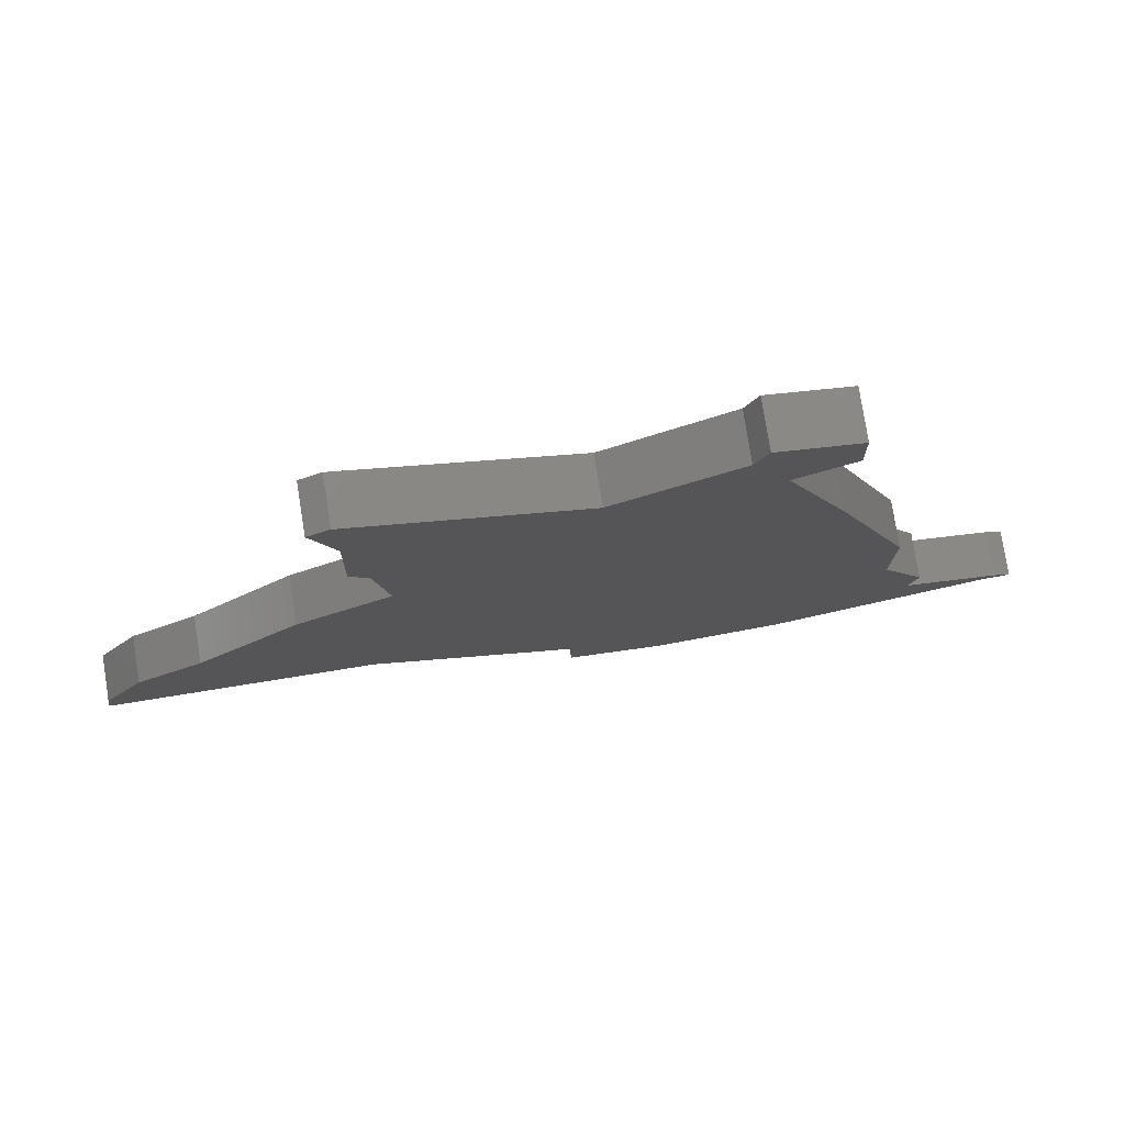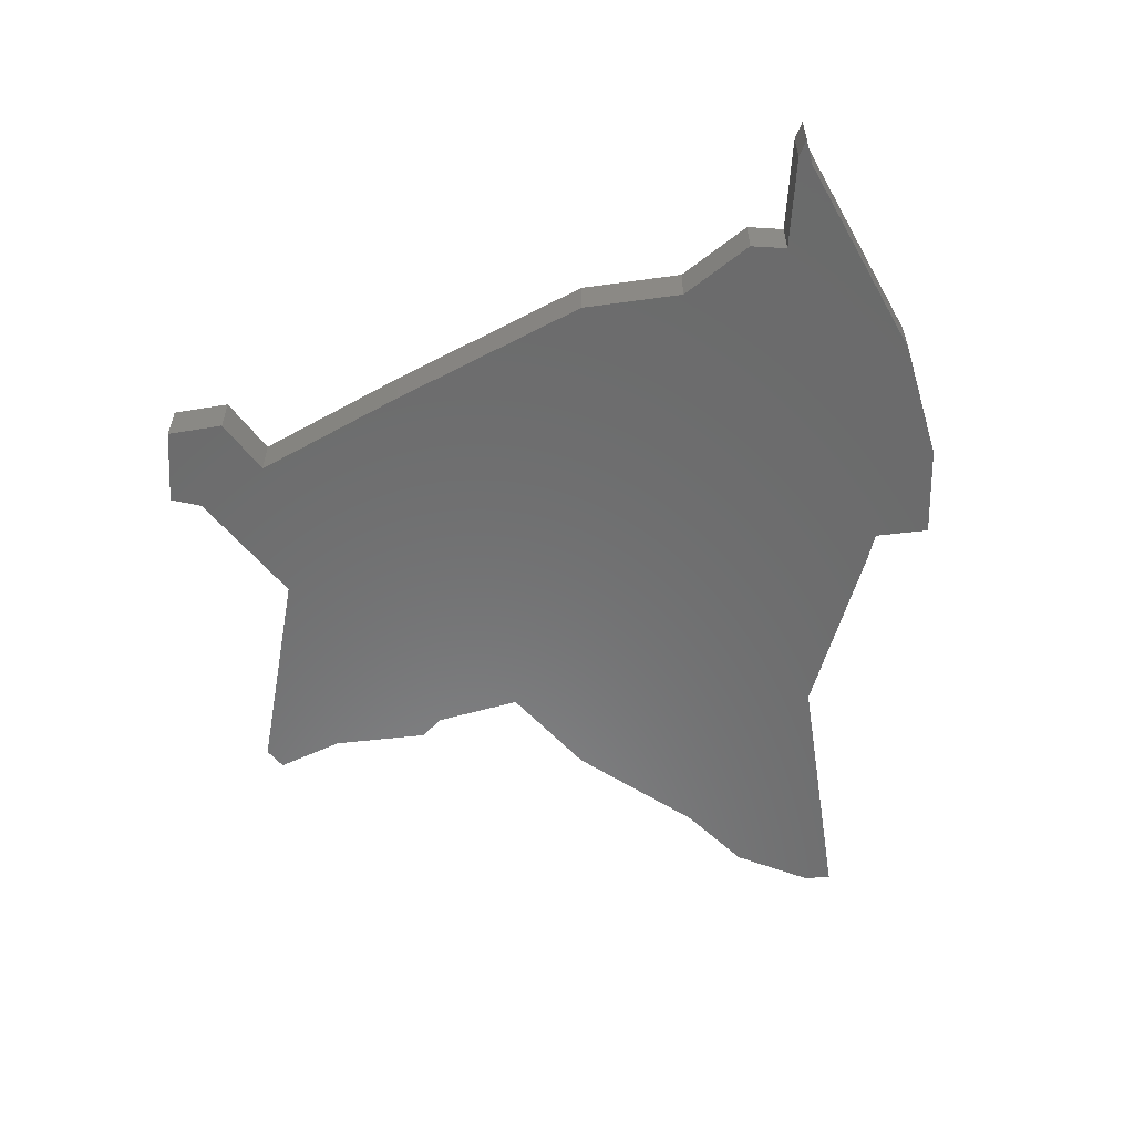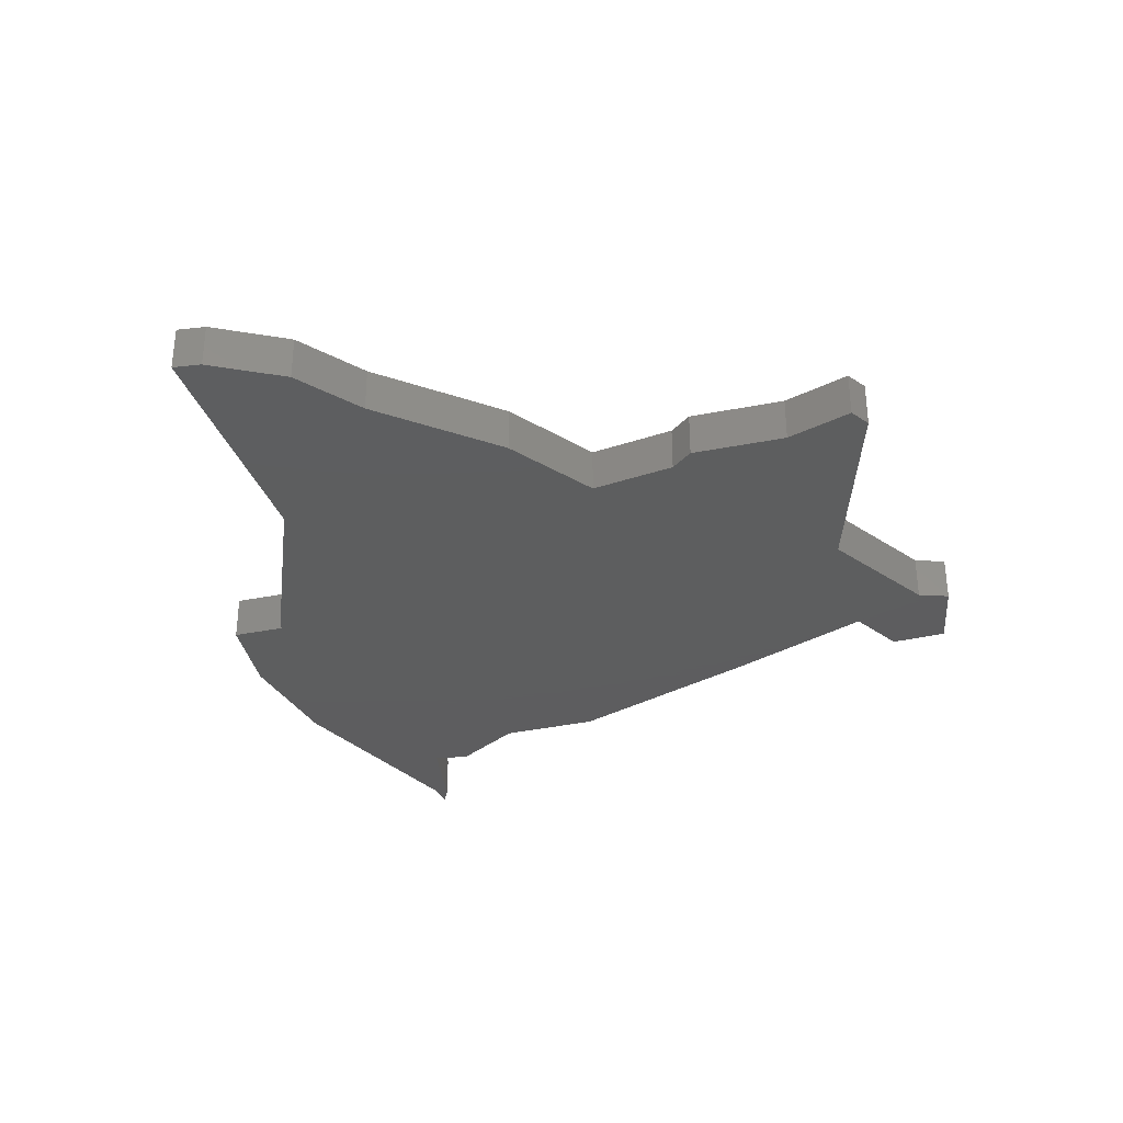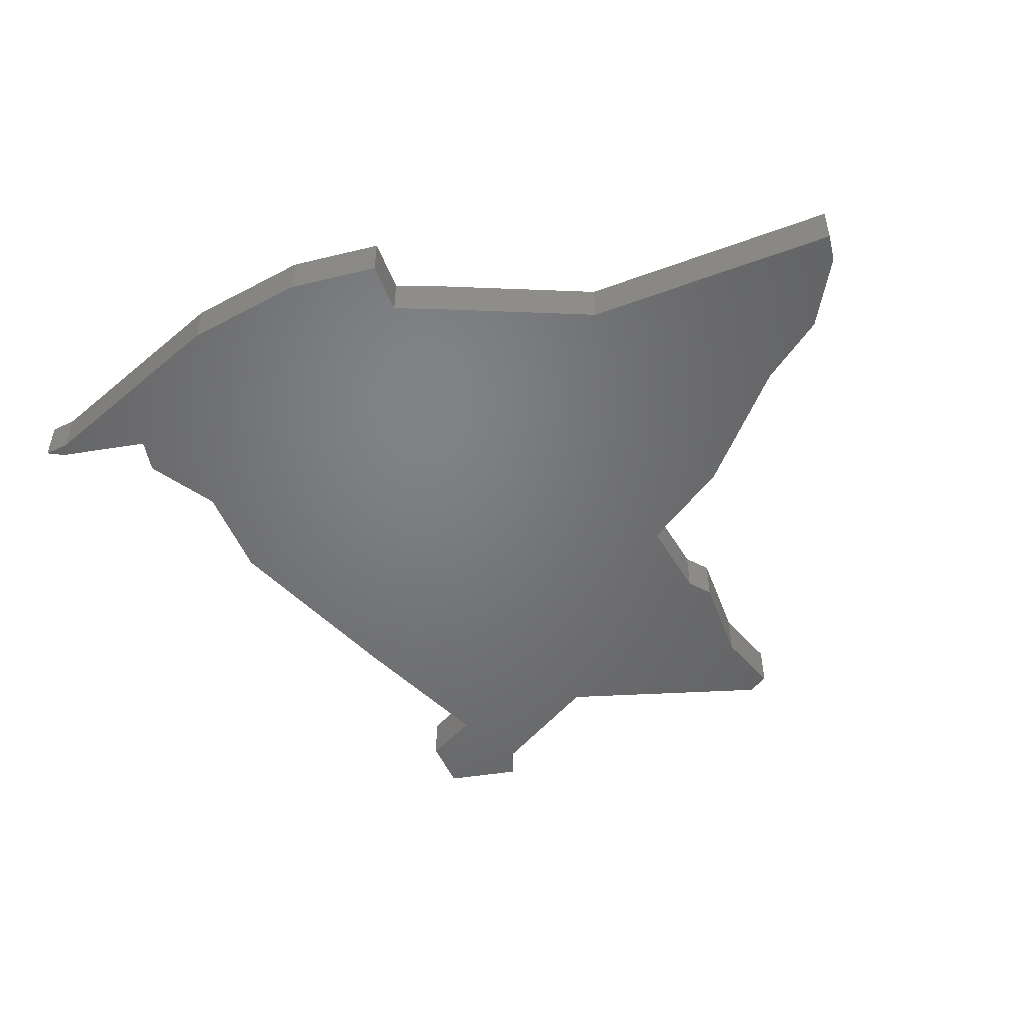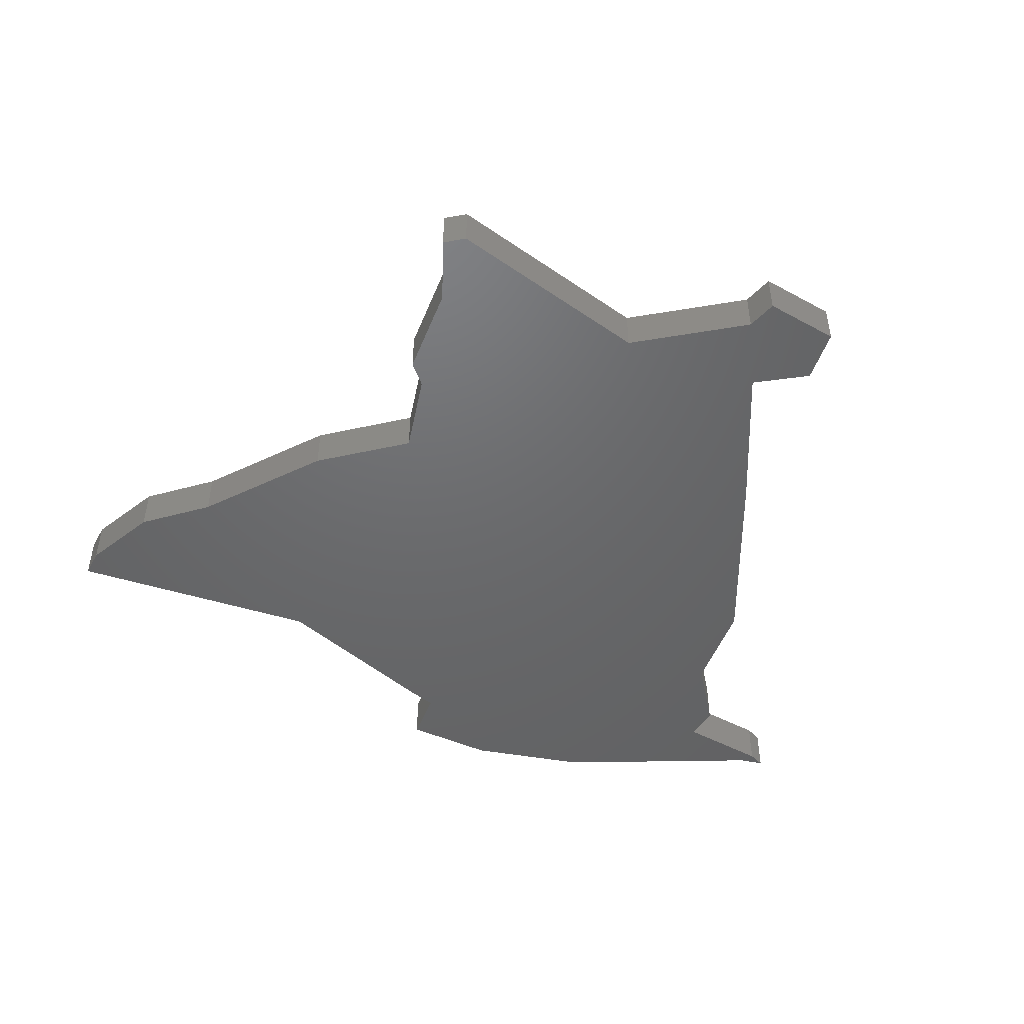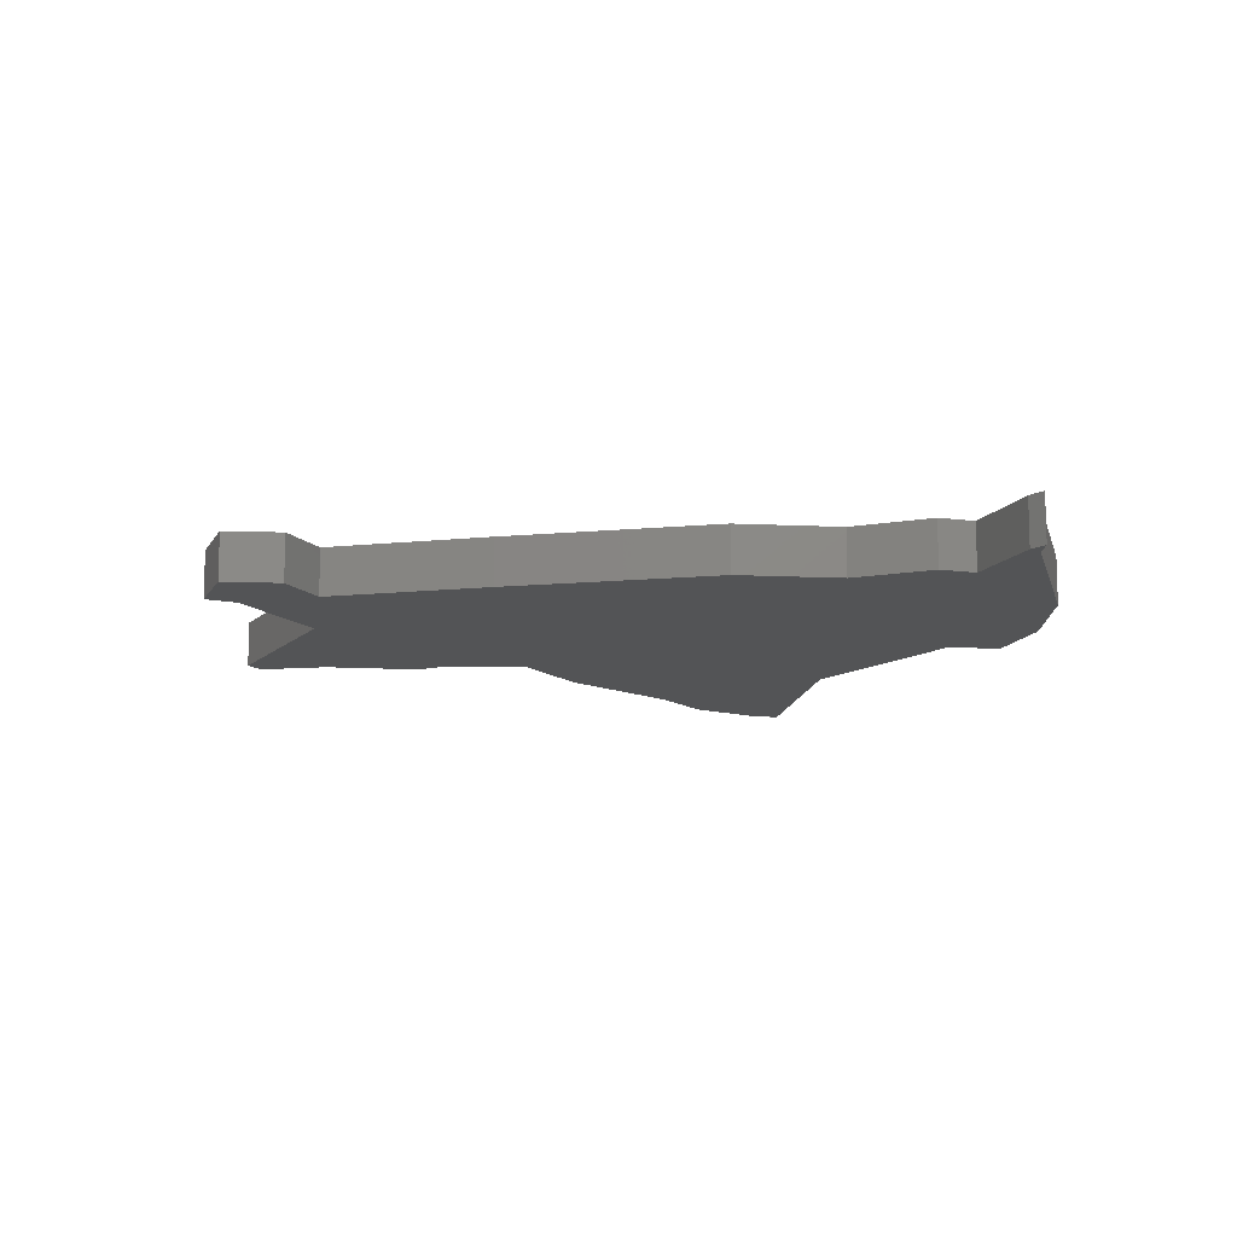
<metadata>
{"format":"stl","ext":"stl","renderer":"f3d","projection":"perspective","resolution":1024,"background":"white","views":[{"elev":78.2,"azim":171.0,"up":"+Y"},{"elev":-57.3,"azim":-81.8,"up":"+Z"},{"elev":-33.2,"azim":106.8,"up":"+Z"},{"elev":-50.6,"azim":21.6,"up":"+Z"},{"elev":-47.7,"azim":160.3,"up":"+Z"},{"elev":-11.3,"azim":-96.9,"up":"+Z"}]}
</metadata>
<code>
# stl→obj: 62 verts, 120 faces
v 33.4 -5.392 0
v 19.98 -18.48 0
v 24.48 4.494 0
v 2.395 -26.22 0
v 2.498 -31.03 0
v -5.702 -31.99 0
v 39.18 -9.722 0
v -18.13 15.11 0
v 16.49 9.833 0
v -24.62 -2.424 0
v 19.01 35.09 0
v 18.97 28 0
v 0.4505 28.96 0
v 42.87 -16.1 0
v 43.23 -18.67 0
v -17.5 36.19 0
v -10.71 37.63 0
v -9.672 34.94 0
v 17.6 17.48 0
v 19.19 19.47 0
v 5.015 -25.17 0
v -12.77 28.53 0
v 20.88 33.97 0
v -17.65 31.18 0
v -37.25 -23.13 0
v -35.79 -22.32 0
v -34.98 -23.37 0
v -24.62 -11.36 0
v -16.6 -30.36 0
v -27.67 -20.66 0
v -28.32 -17.53 0
v 24.48 4.494 4
v 19.98 -18.48 4
v 33.4 -5.392 4
v -5.702 -31.99 4
v 2.498 -31.03 4
v 2.395 -26.22 4
v 39.18 -9.722 4
v -24.62 -2.424 4
v 16.49 9.833 4
v -18.13 15.11 4
v 0.4505 28.96 4
v 18.97 28 4
v 19.01 35.09 4
v 43.23 -18.67 4
v 42.87 -16.1 4
v -9.672 34.94 4
v -10.71 37.63 4
v -17.5 36.19 4
v 19.19 19.47 4
v 17.6 17.48 4
v 5.015 -25.17 4
v -12.77 28.53 4
v 20.88 33.97 4
v -17.65 31.18 4
v -34.98 -23.37 4
v -35.79 -22.32 4
v -37.25 -23.13 4
v -24.62 -11.36 4
v -16.6 -30.36 4
v -28.32 -17.53 4
v -27.67 -20.66 4
f 1 2 3
f 4 5 6
f 1 7 2
f 8 9 10
f 11 12 13
f 2 14 15
f 2 7 14
f 16 17 18
f 3 2 9
f 19 12 20
f 9 2 21
f 13 8 22
f 13 19 9
f 11 23 12
f 13 12 19
f 18 22 24
f 25 26 27
f 16 18 24
f 13 9 8
f 9 21 10
f 13 22 18
f 10 21 4
f 28 10 4
f 29 28 4
f 30 31 28
f 29 30 28
f 29 27 30
f 27 26 30
f 6 29 4
f 32 33 34
f 35 36 37
f 33 38 34
f 39 40 41
f 42 43 44
f 45 46 33
f 46 38 33
f 47 48 49
f 40 33 32
f 50 43 51
f 52 33 40
f 53 41 42
f 40 51 42
f 43 54 44
f 51 43 42
f 55 53 47
f 56 57 58
f 55 47 49
f 41 40 42
f 39 52 40
f 47 53 42
f 37 52 39
f 37 39 59
f 37 59 60
f 59 61 62
f 59 62 60
f 62 56 60
f 62 57 56
f 37 60 35
f 4 36 5
f 4 37 36
f 21 37 4
f 21 52 37
f 2 52 21
f 2 33 52
f 15 33 2
f 15 45 33
f 14 45 15
f 14 46 45
f 7 46 14
f 7 38 46
f 1 38 7
f 1 34 38
f 3 34 1
f 3 32 34
f 9 32 3
f 9 40 32
f 19 40 9
f 19 51 40
f 20 51 19
f 20 50 51
f 12 50 20
f 12 43 50
f 23 43 12
f 23 54 43
f 11 54 23
f 11 44 54
f 13 44 11
f 13 42 44
f 18 42 13
f 18 47 42
f 17 47 18
f 17 48 47
f 16 48 17
f 16 49 48
f 24 49 16
f 24 55 49
f 22 55 24
f 22 53 55
f 8 53 22
f 8 41 53
f 10 41 8
f 10 39 41
f 28 39 10
f 28 59 39
f 31 59 28
f 31 61 59
f 30 61 31
f 30 62 61
f 26 62 30
f 26 57 62
f 25 57 26
f 25 58 57
f 27 58 25
f 27 56 58
f 29 56 27
f 29 60 56
f 6 60 29
f 6 35 60
f 5 35 6
f 5 36 35

</code>
